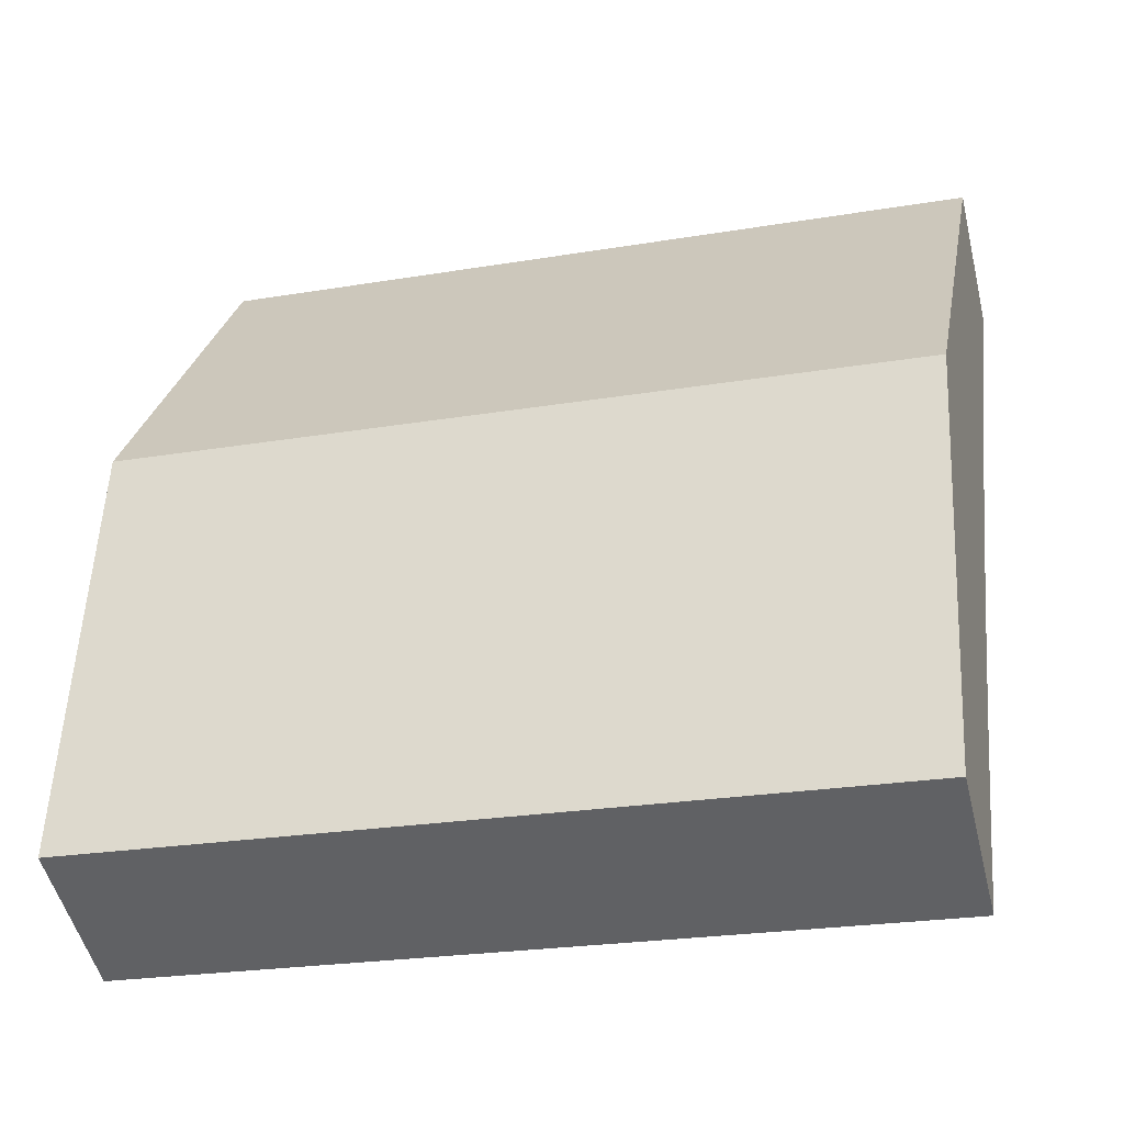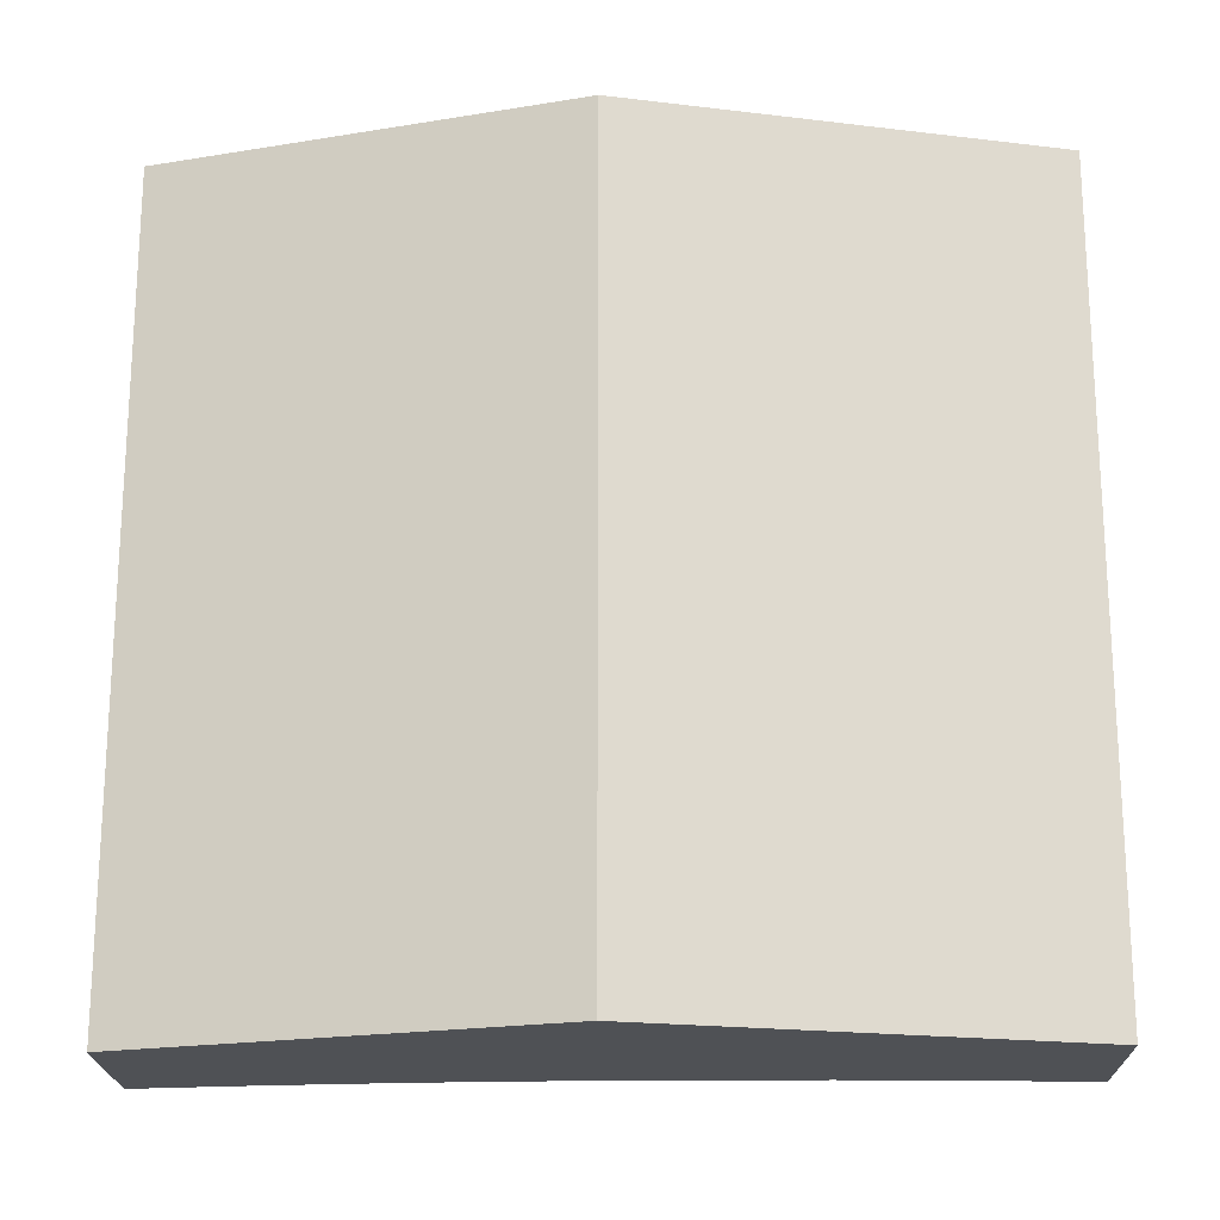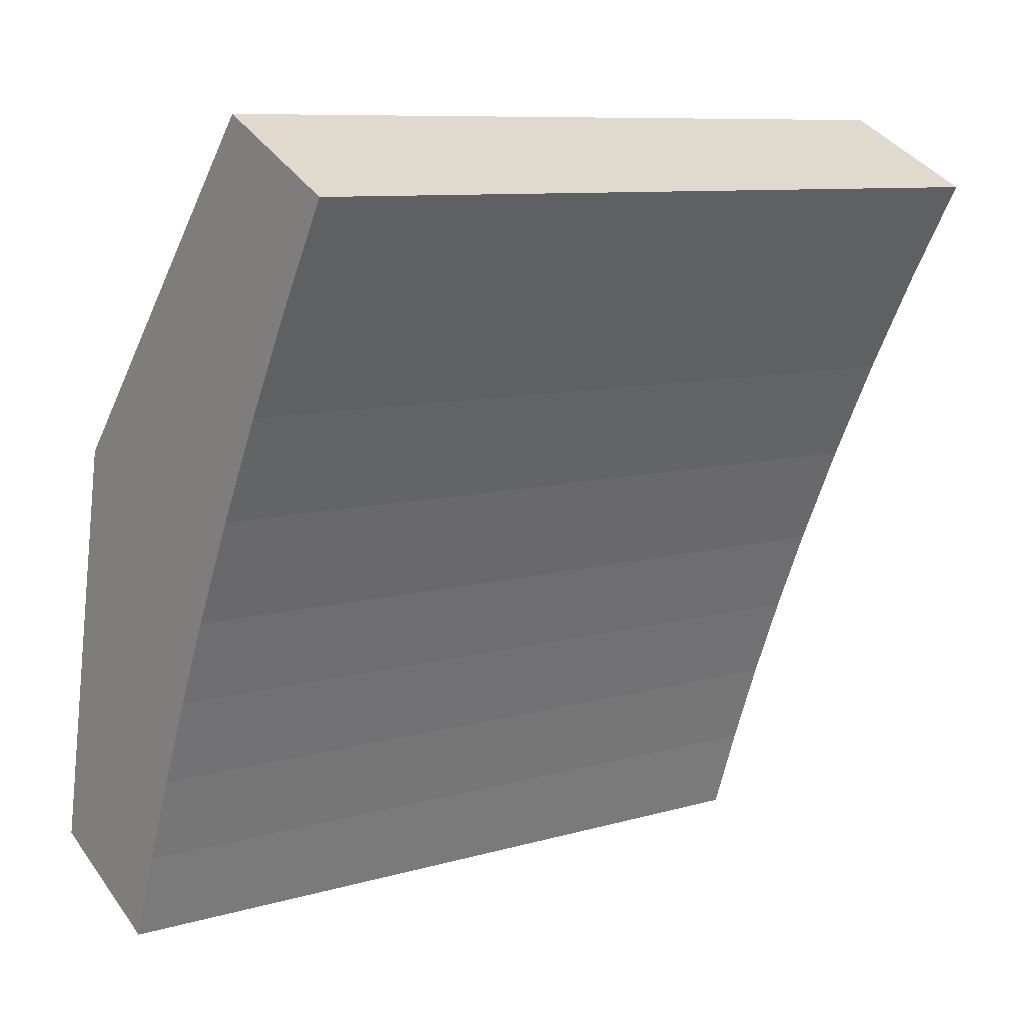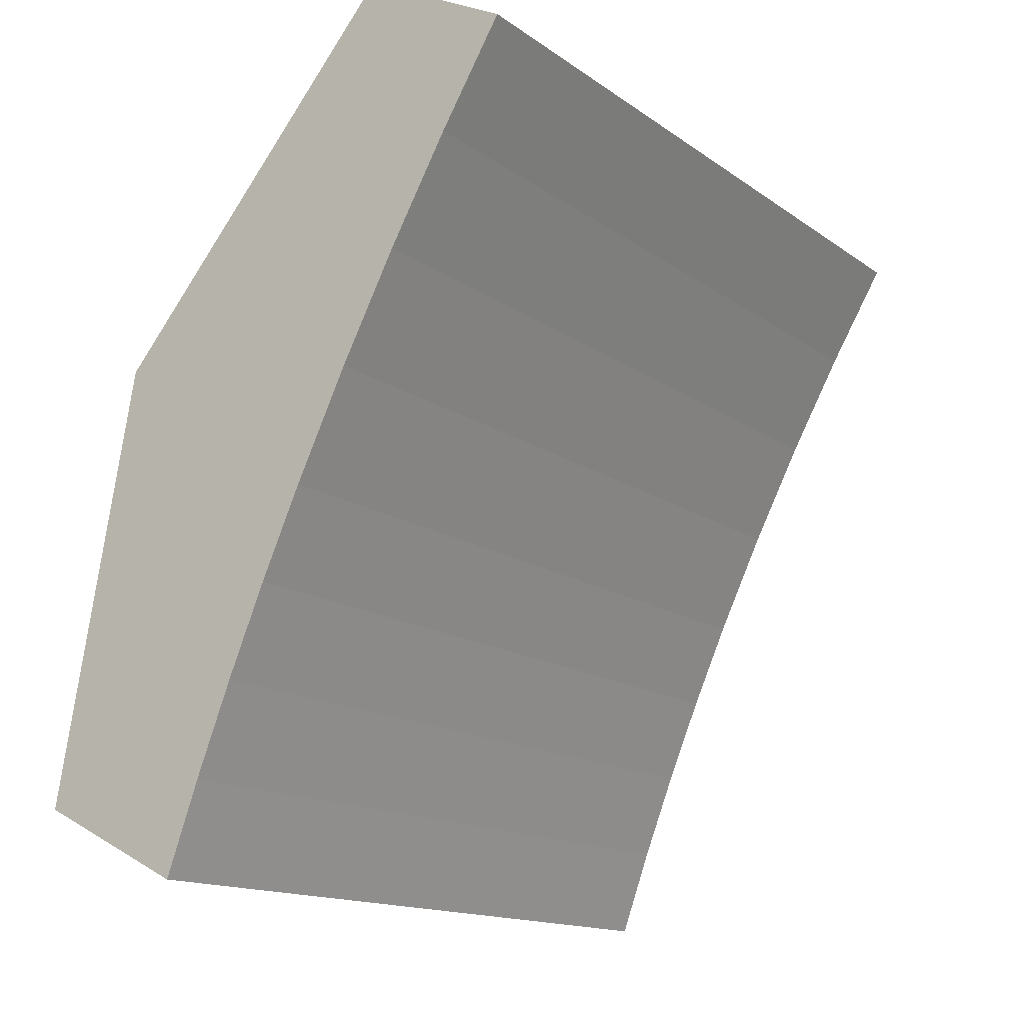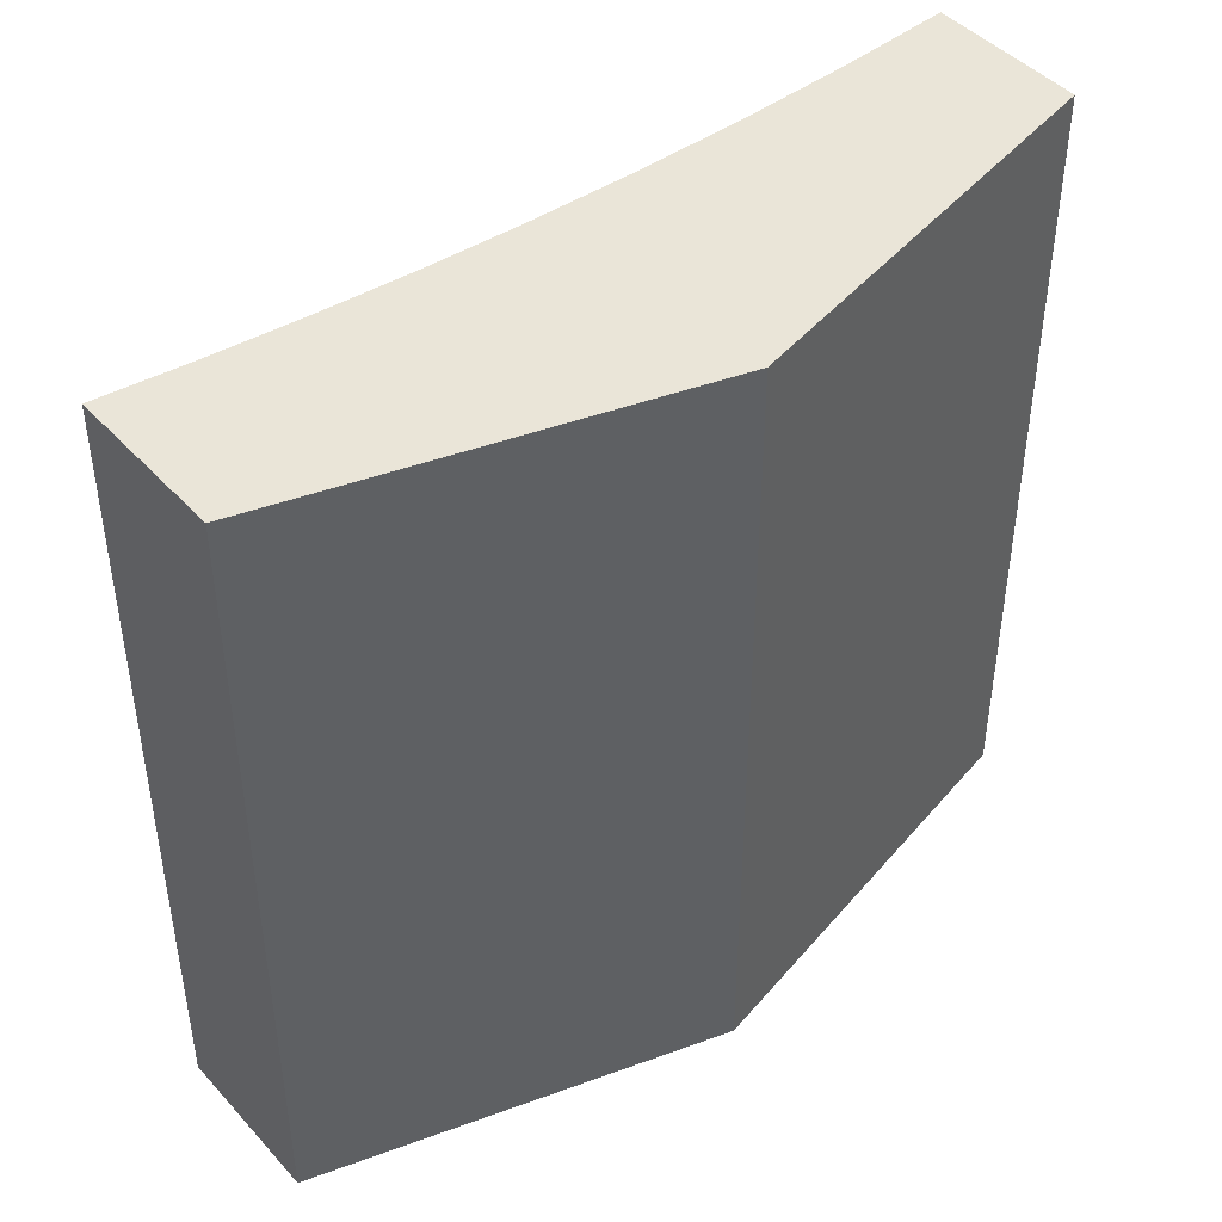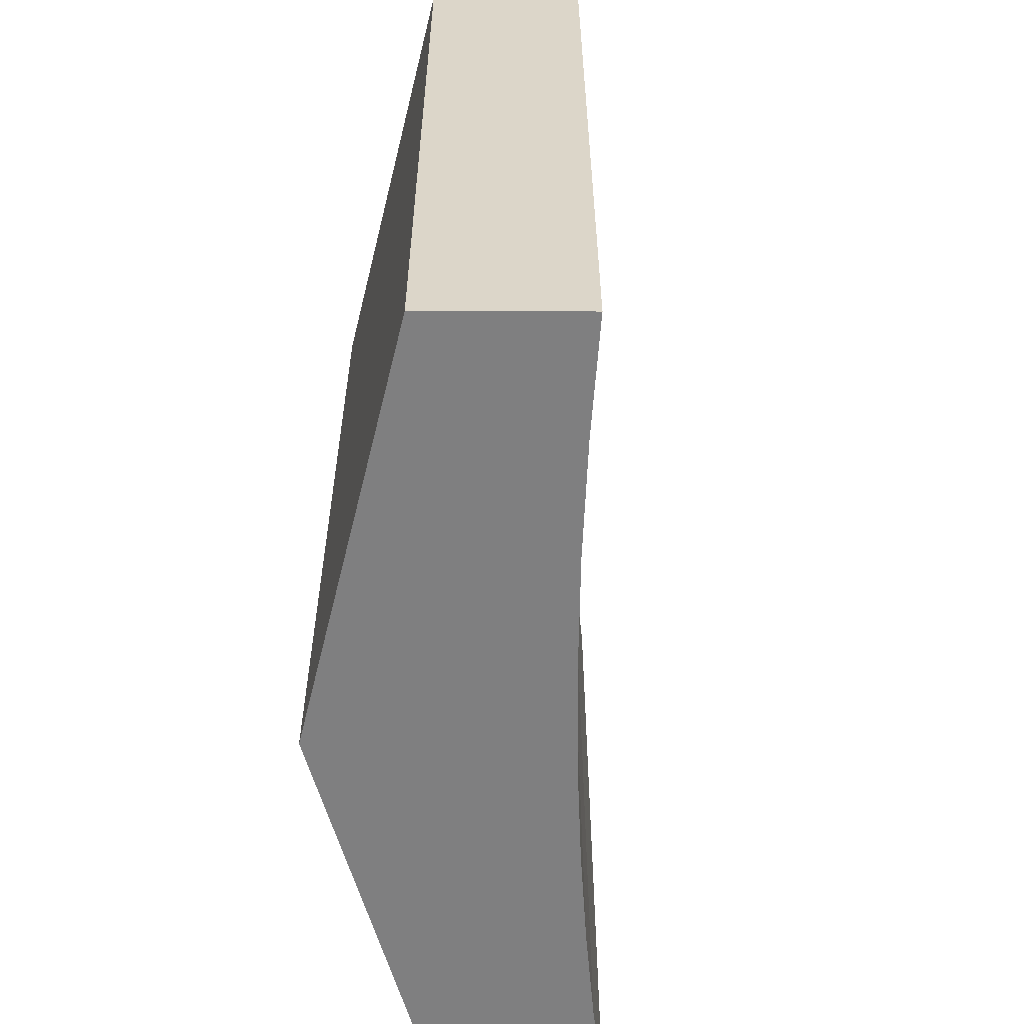
<metadata>
{"format":"obj","ext":"obj","renderer":"f3d","projection":"perspective","resolution":1024,"background":"white","views":[{"elev":-23.9,"azim":-74.4,"up":"+Z"},{"elev":-20.0,"azim":-62.3,"up":"+Y"},{"elev":9.1,"azim":52.4,"up":"+Z"},{"elev":-14.4,"azim":33.8,"up":"+Z"},{"elev":44.7,"azim":-102.3,"up":"+Y"},{"elev":-59.8,"azim":26.6,"up":"+Y"}]}
</metadata>
<code>
v  4.189 6.651 5.665
v  3.699 6.651 4.842
v  3.015 6.651 6.256
v  0.662 6.651 3.486
v  3.234 6.651 4.006
v  2.794 6.651 3.156
v  2.379 6.651 2.293
v  0 6.651 4.073e-16
v  2.059 6.651 1.579
v  1.757 6.651 0.858
v  1.472 6.651 0.13
v  1.205 6.651 -0.605
v  1.472 -7.96e-18 0.13
v  1.205 3.705e-17 -0.605
v  1.757 -5.254e-17 0.858
v  0 0 0
v  0.662 -2.135e-16 3.486
v  3.015 -3.831e-16 6.256
v  4.189 -3.469e-16 5.665
v  3.699 -2.965e-16 4.842
v  3.234 -2.453e-16 4.006
v  2.794 -1.932e-16 3.156
v  2.379 -1.404e-16 2.293
v  2.059 -9.669e-17 1.579
g defaultobject
f 1 2 3
f 4 3 2
f 5 4 2
f 6 4 5
f 7 4 6
f 8 4 7
f 9 8 7
f 10 8 9
f 11 8 10
f 12 8 11
f 13 12 11
f 12 13 14
f 15 11 10
f 11 15 13
f 15 10 9
f 14 8 12
f 8 14 16
f 16 4 8
f 4 16 17
f 17 3 4
f 3 17 18
f 18 1 3
f 1 18 19
f 19 2 1
f 2 19 20
f 20 5 2
f 5 20 21
f 21 6 5
f 6 21 22
f 22 7 6
f 7 22 23
f 23 9 7
f 9 23 24
f 15 9 24
f 17 19 18
f 19 17 20
f 20 17 21
f 21 17 22
f 22 17 23
f 23 17 16
f 23 16 24
f 24 16 15
f 15 16 13
f 13 16 14

</code>
